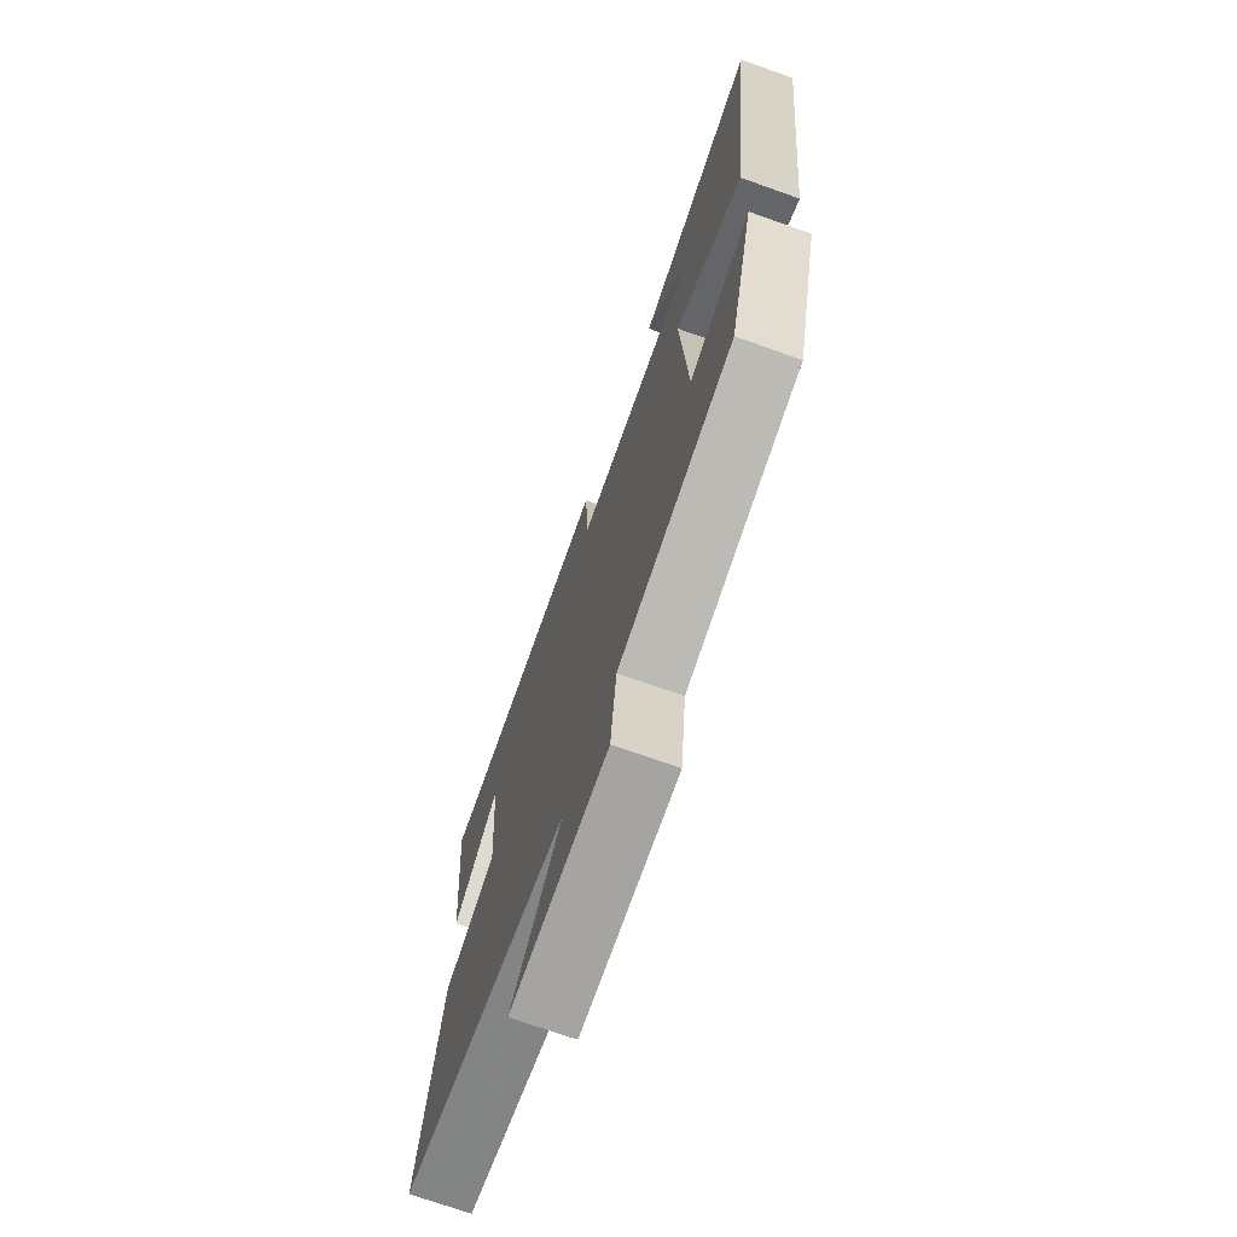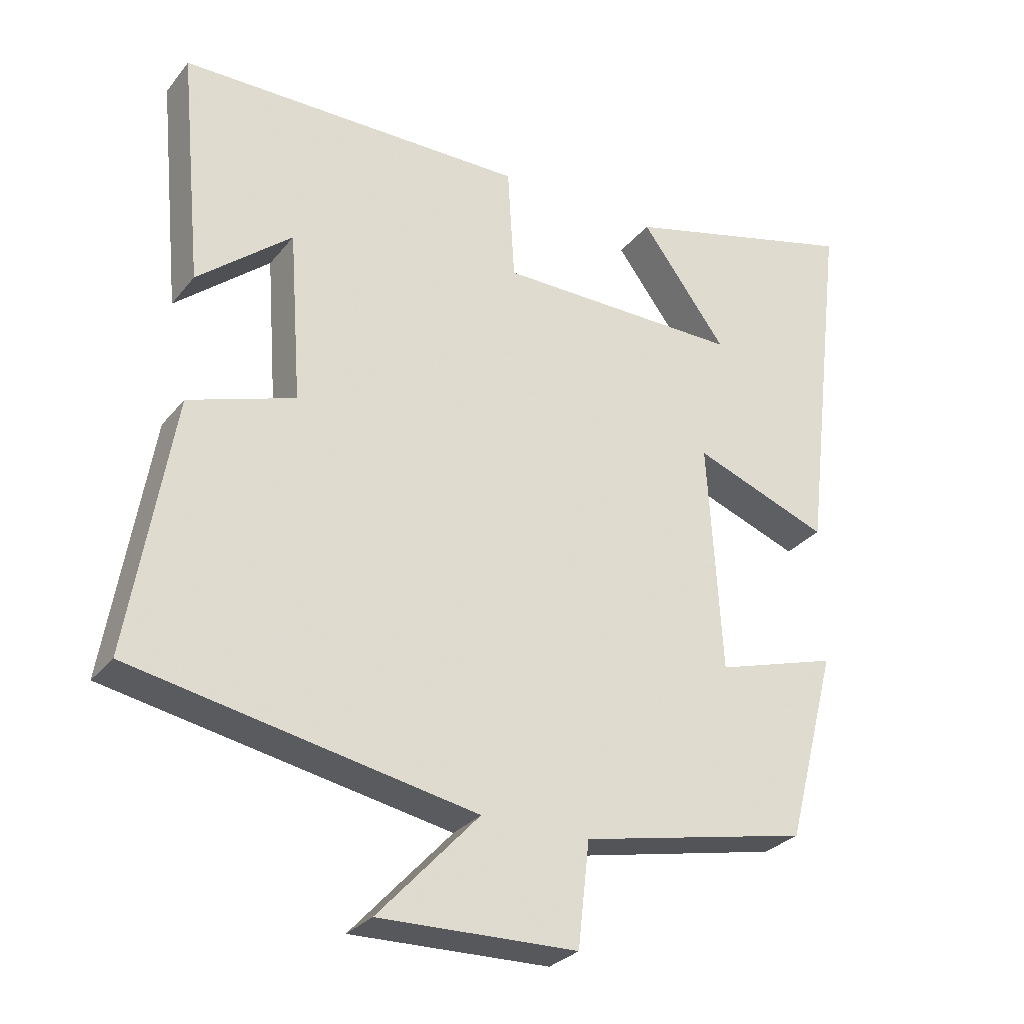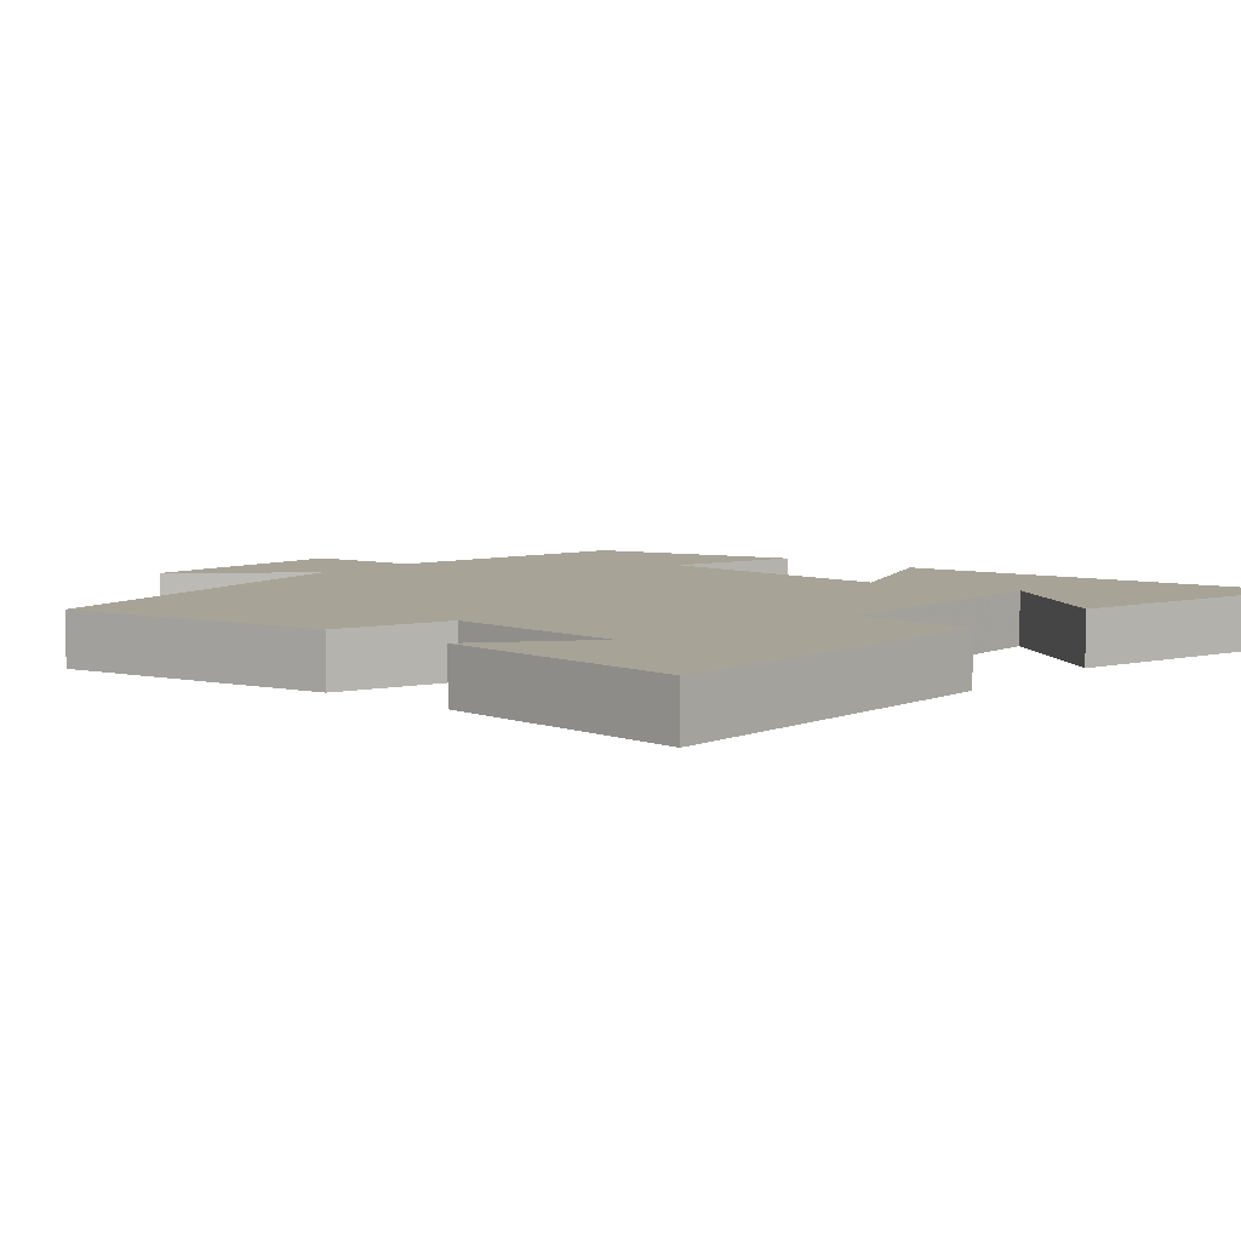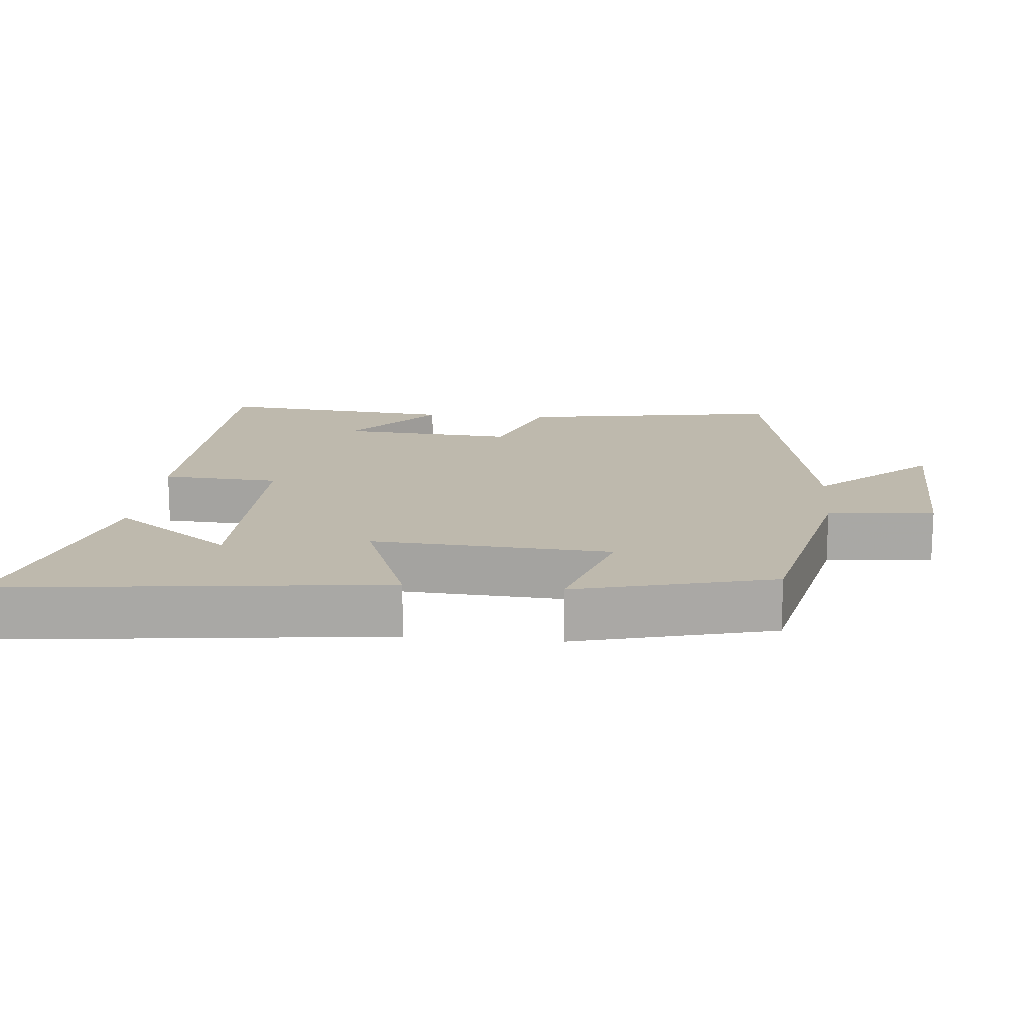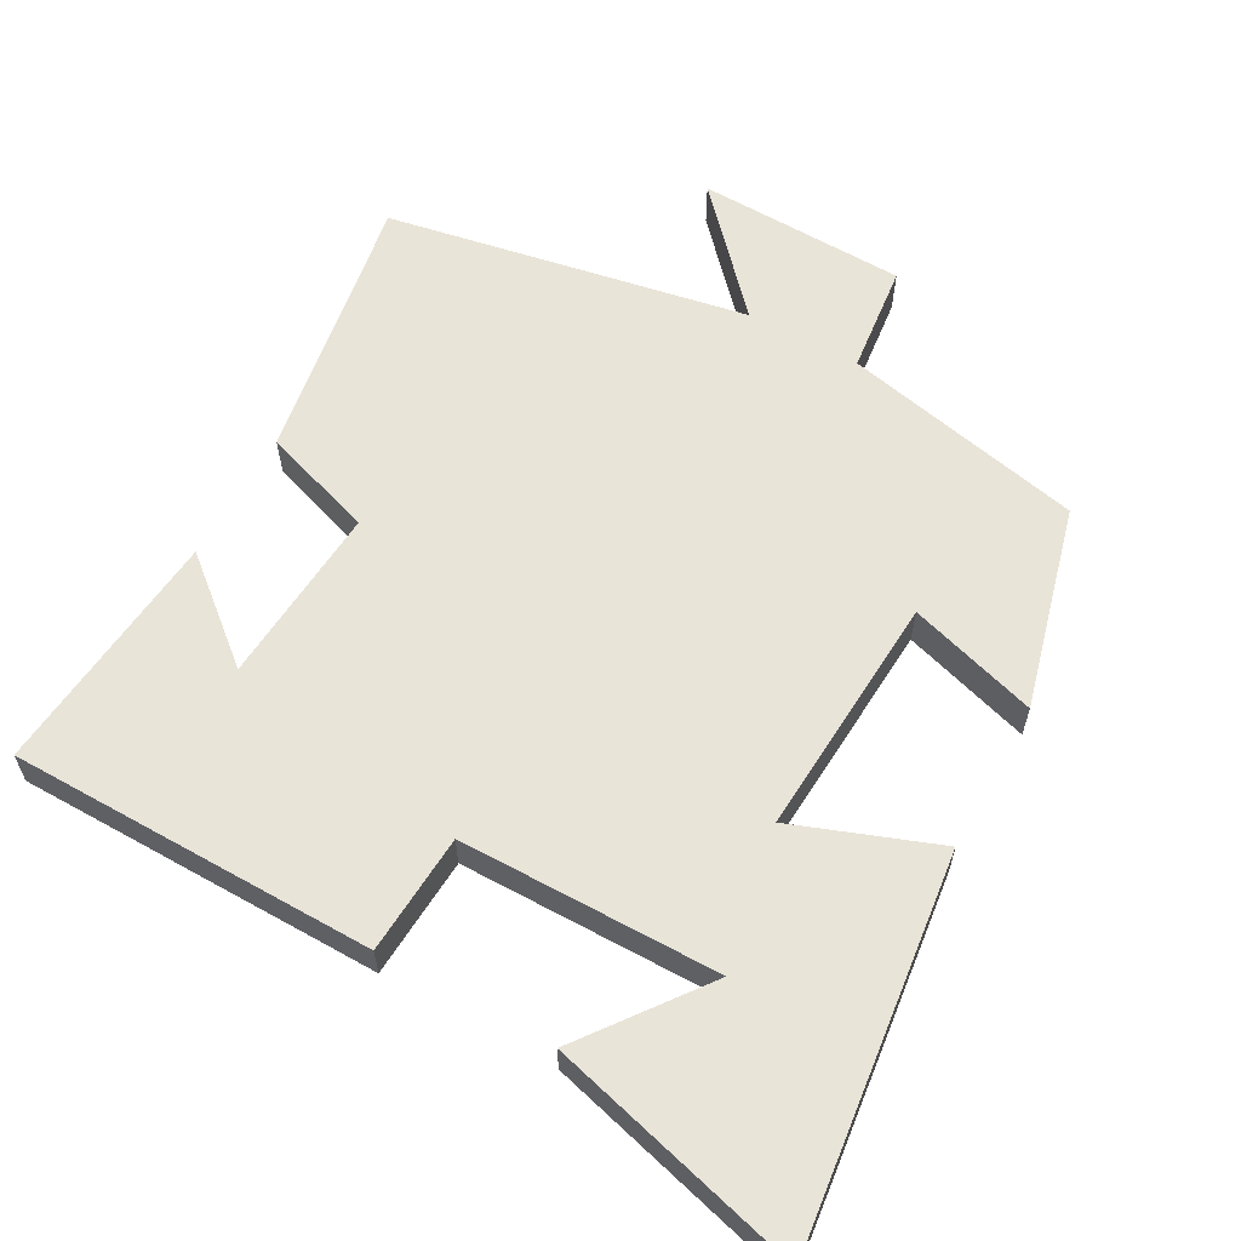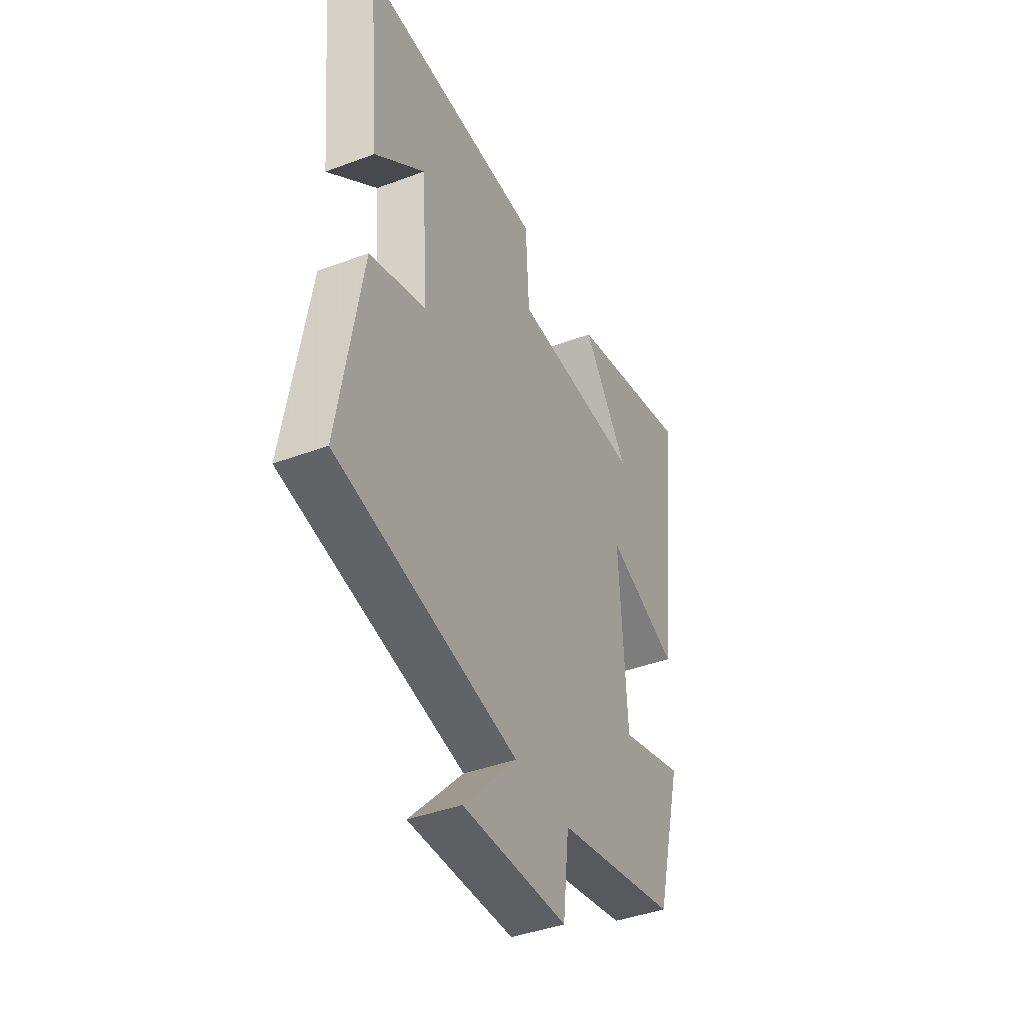
<metadata>
{"format":"obj","ext":"obj","renderer":"f3d","projection":"perspective","resolution":1024,"background":"white","views":[{"elev":-71.7,"azim":70.4,"up":"+Z"},{"elev":-29.1,"azim":-30.9,"up":"+Z"},{"elev":6.7,"azim":-49.6,"up":"+Y"},{"elev":15.1,"azim":95.6,"up":"+Y"},{"elev":60.7,"azim":29.0,"up":"+Y"},{"elev":-41.7,"azim":-65.7,"up":"+Z"}]}
</metadata>
<code>
v 0.564 0.07 0.592
v 0.5 0.07 0.059
v 0.302 0.07 0.133
v 0.322 0.07 -0.203
v 0.5 0.07 -0.149
v 0.427 0.07 -0.428
v 0.093 0.07 -0.5
v 0.076 0.07 -0.651
v -0.212 0.07 -0.659
v -0.065 0.07 -0.5
v -0.563 0.07 -0.407
v -0.5 0.07 -0.032
v -0.345 0.07 0.02
v -0.363 0.07 0.268
v -0.5 0.07 0.154
v -0.533 0.07 0.495
v -0.027 0.07 0.5
v -0.017 0.07 0.334
v 0.341 0.07 0.332
v 0.215 0.07 0.5
v 0.564 0 0.592
v 0.5 0 0.059
v 0.302 0 0.133
v 0.322 0 -0.203
v 0.5 0 -0.149
v 0.427 0 -0.428
v 0.093 0 -0.5
v 0.076 0 -0.651
v -0.212 0 -0.659
v -0.065 0 -0.5
v -0.563 0 -0.407
v -0.5 0 -0.032
v -0.345 0 0.02
v -0.363 0 0.268
v -0.5 0 0.154
v -0.533 0 0.495
v -0.027 0 0.5
v -0.017 0 0.334
v 0.341 0 0.332
v 0.215 0 0.5
f 19 20 1
f 16 17 18
f 14 15 16
f 14 16 18
f 13 14 18 19
f 10 11 12 13
f 7 8 9 10
f 6 7 10
f 5 6 10
f 4 5 10
f 3 4 10 13
f 19 1 2 3
f 3 13 19
f 21 40 39
f 38 37 36
f 36 35 34
f 38 36 34
f 39 38 34 33
f 33 32 31 30
f 30 29 28 27
f 30 27 26
f 30 26 25
f 30 25 24
f 33 30 24 23
f 23 22 21 39
f 39 33 23
f 1 21 22 2
f 2 22 23 3
f 3 23 24 4
f 4 24 25 5
f 5 25 26 6
f 6 26 27 7
f 7 27 28 8
f 8 28 29 9
f 9 29 30 10
f 10 30 31 11
f 11 31 32 12
f 12 32 33 13
f 13 33 34 14
f 14 34 35 15
f 15 35 36 16
f 16 36 37 17
f 17 37 38 18
f 18 38 39 19
f 19 39 40 20
f 20 40 21 1

</code>
